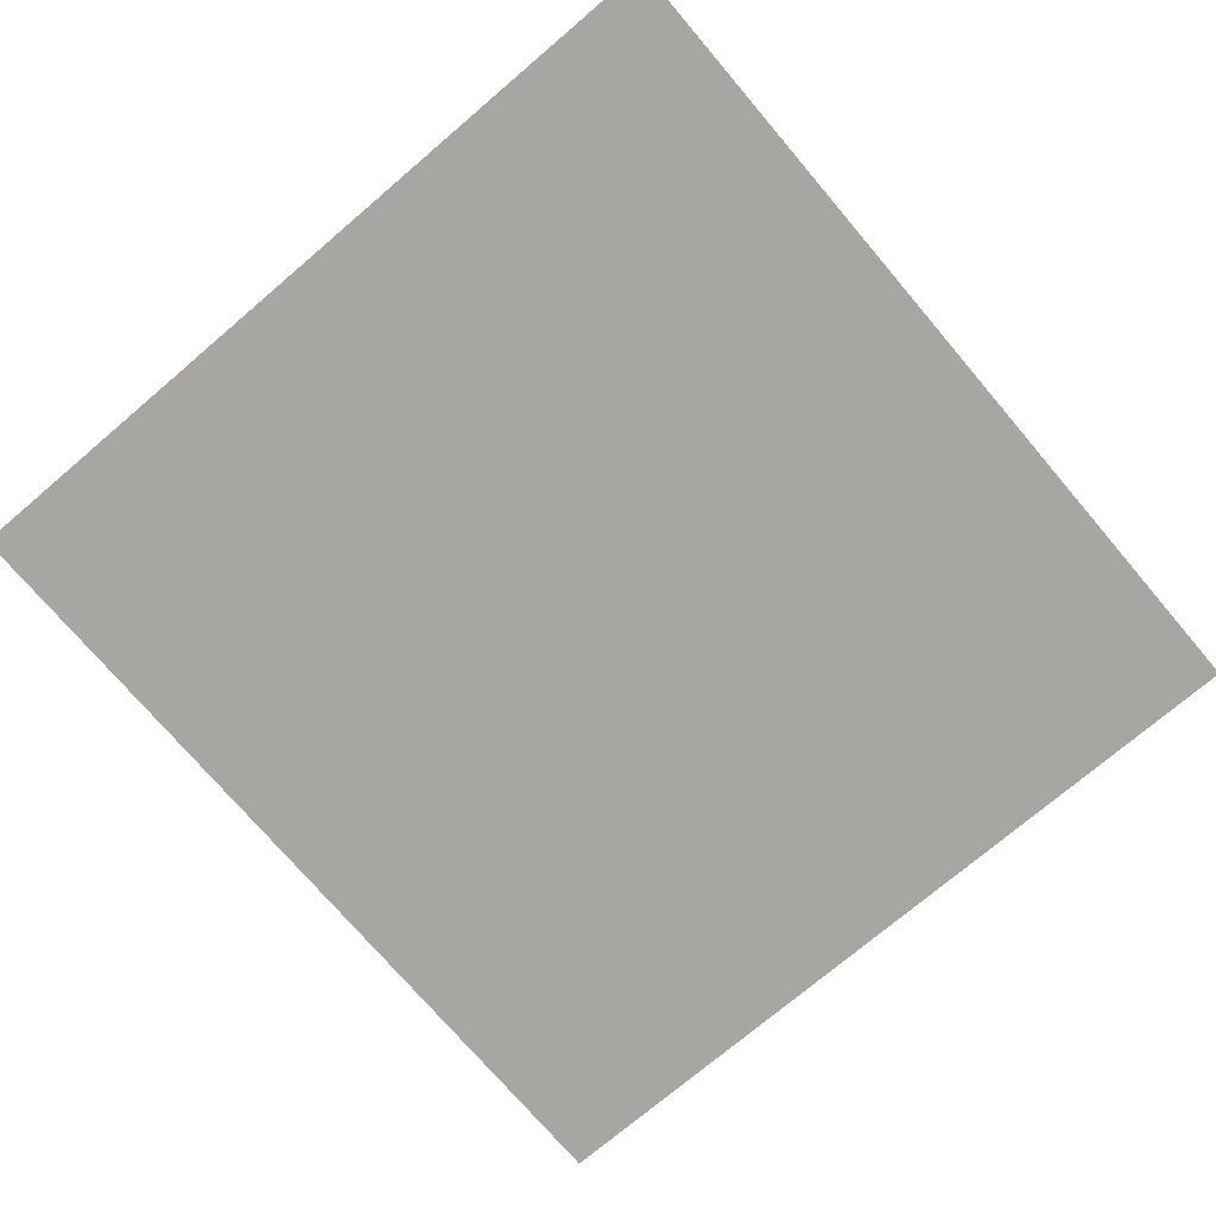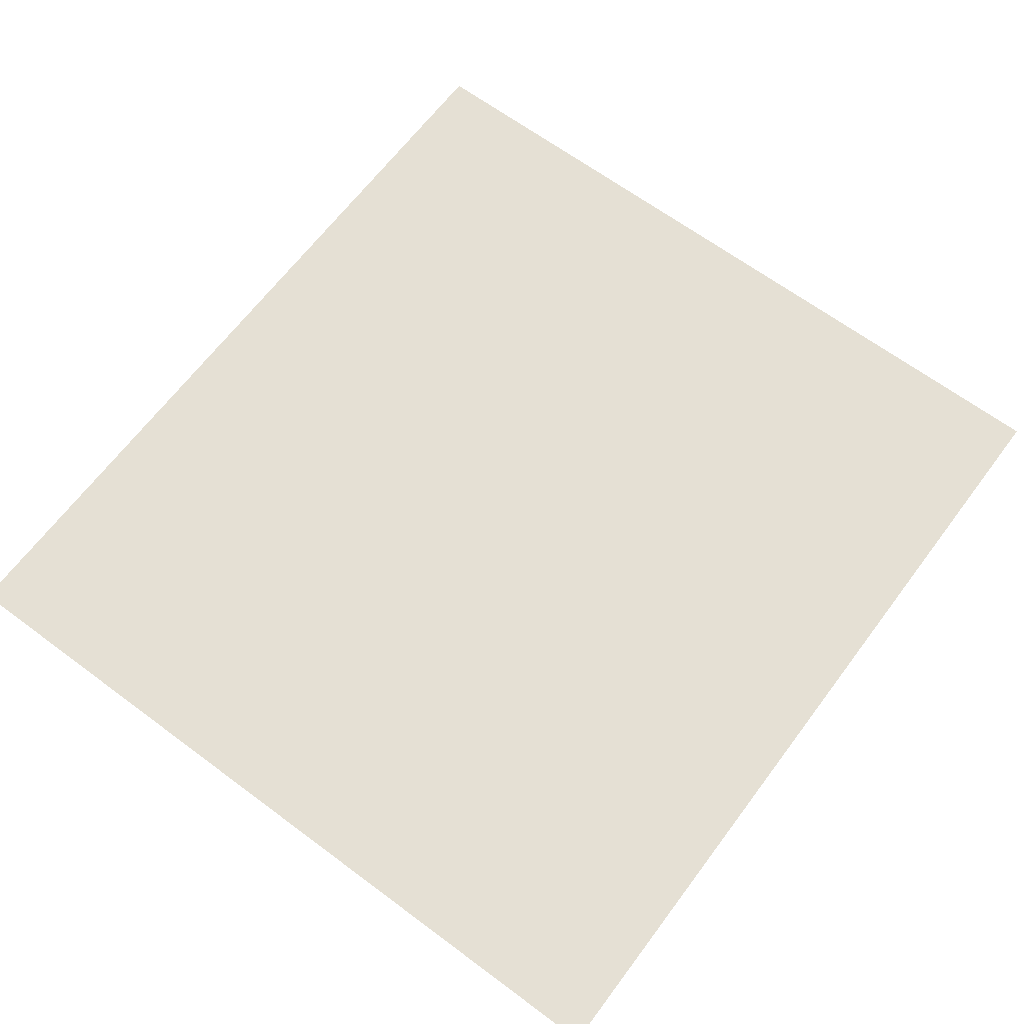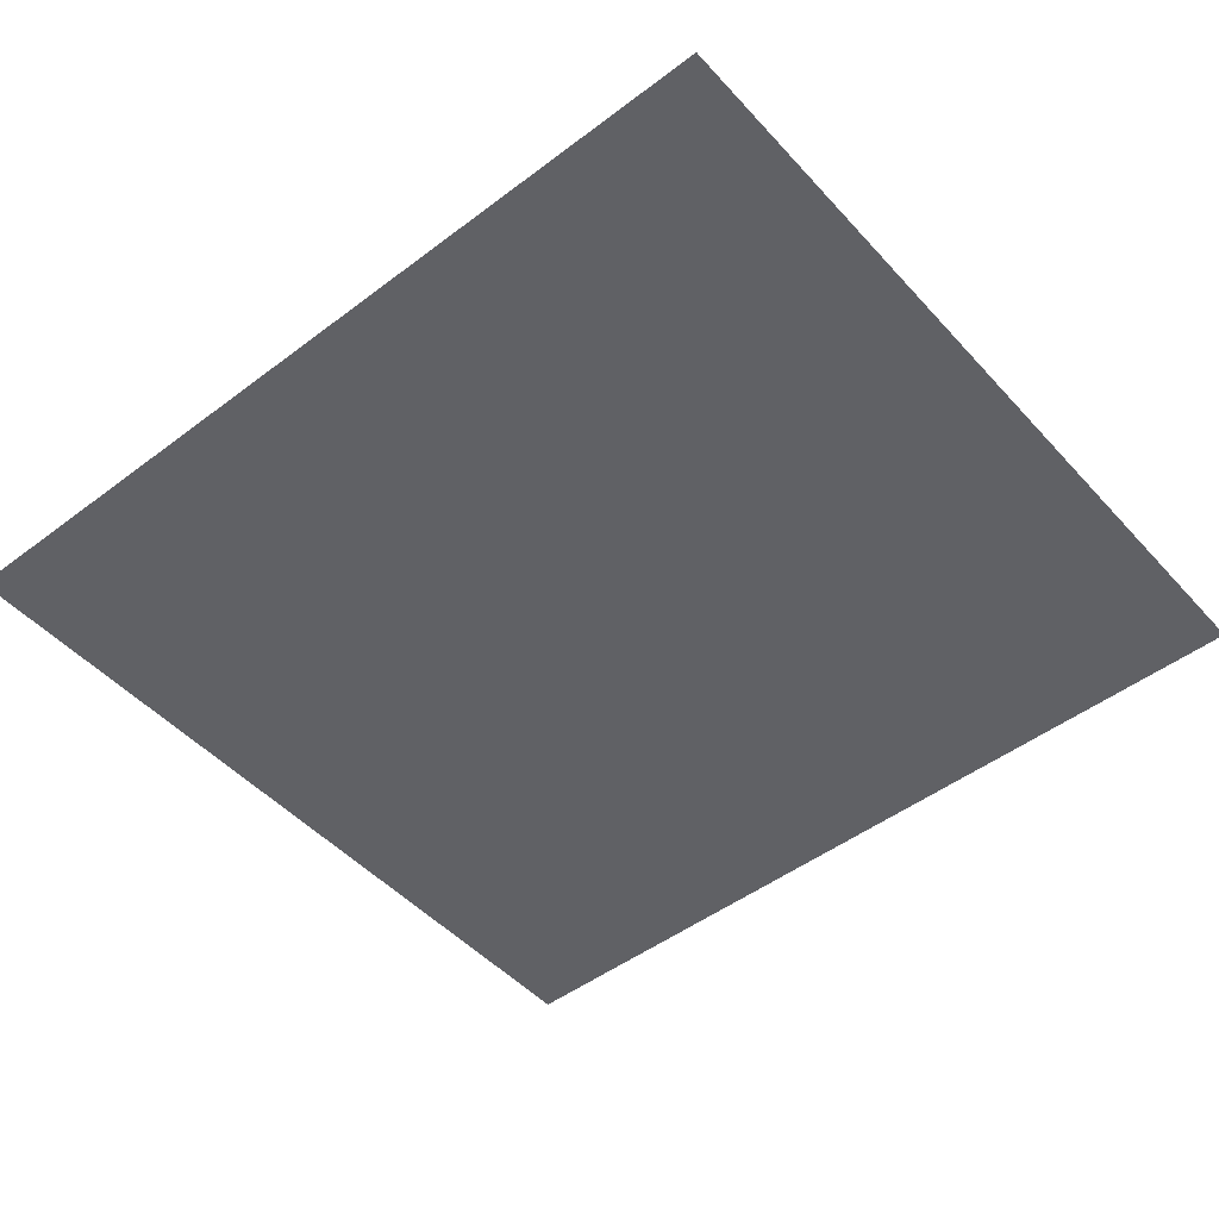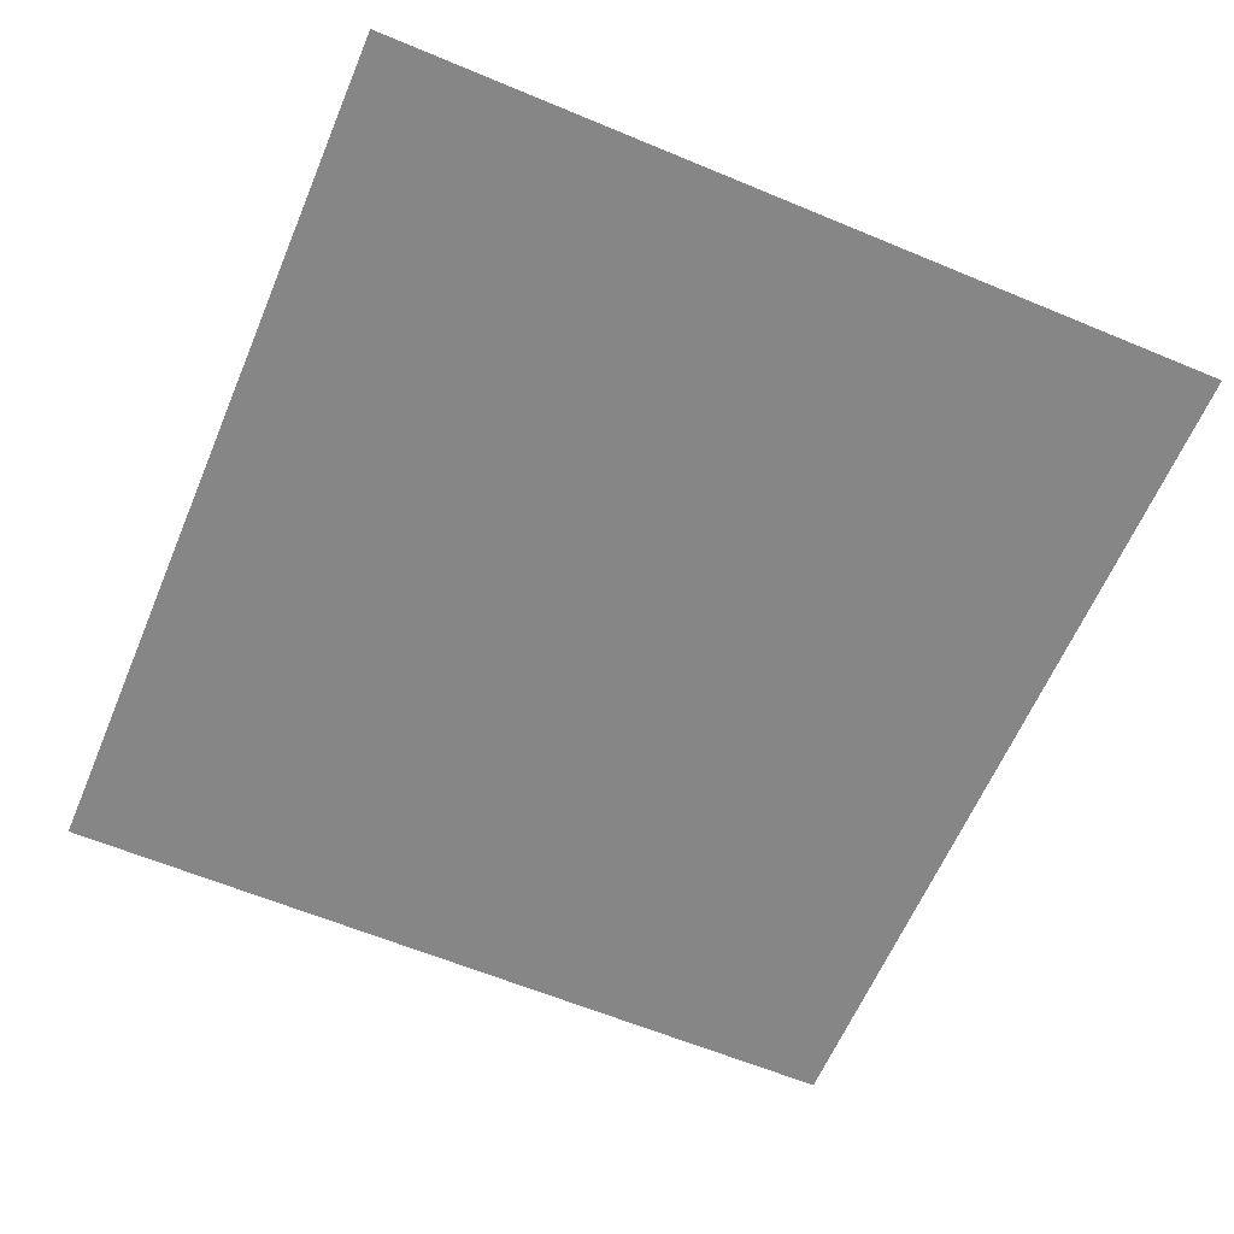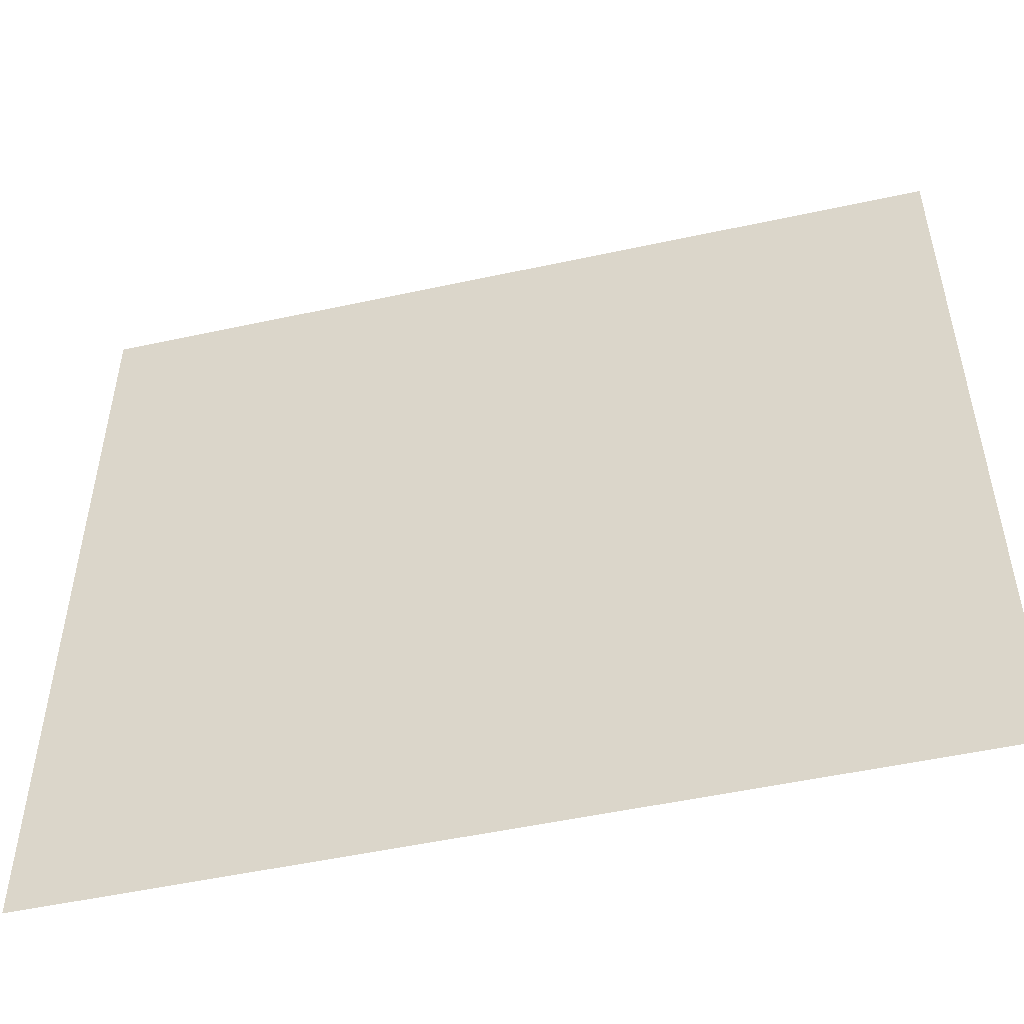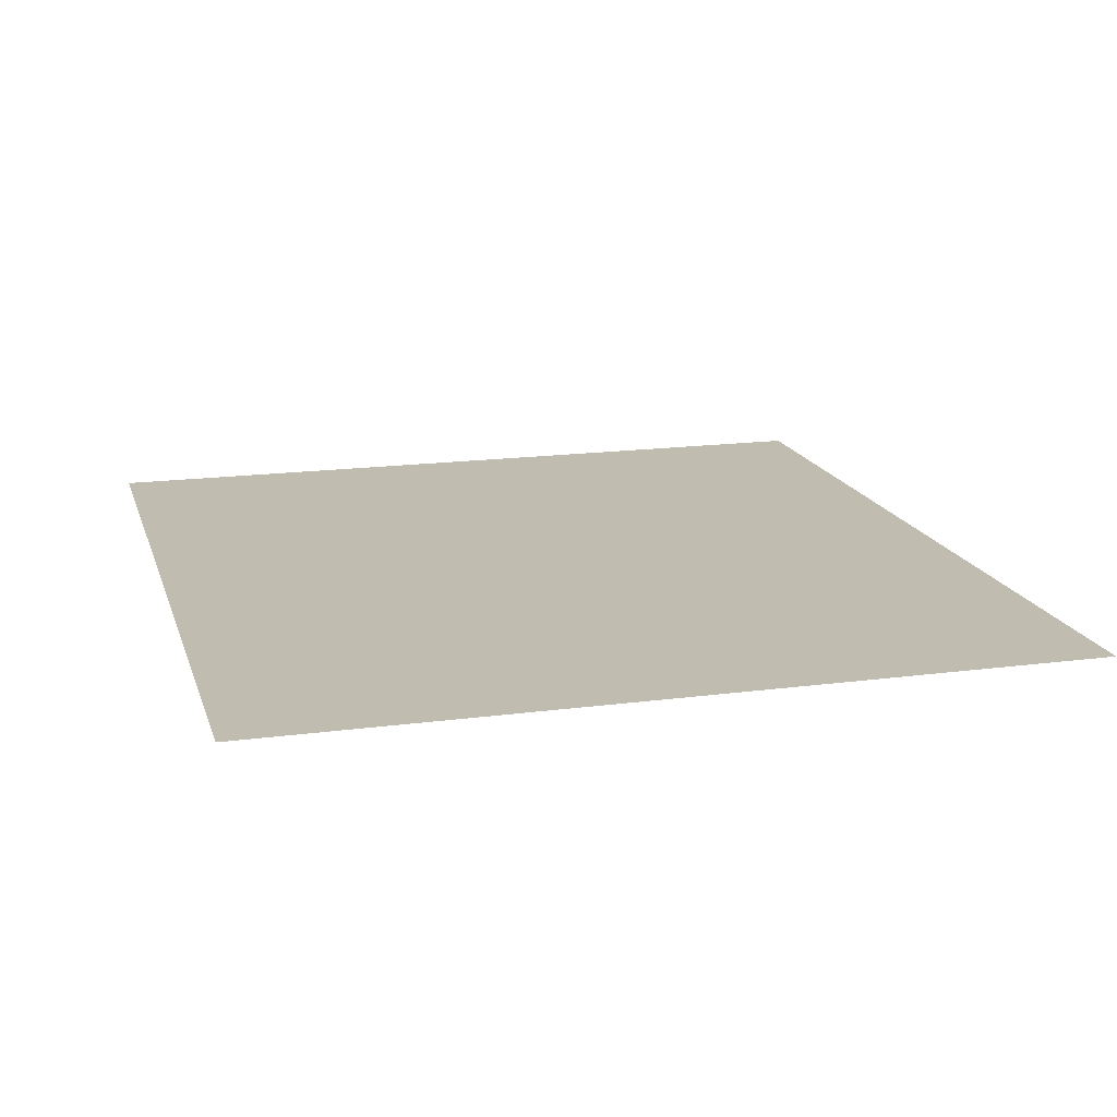
<metadata>
{"format":"obj","ext":"obj","renderer":"f3d","projection":"perspective","resolution":1024,"background":"white","views":[{"elev":-74.0,"azim":-49.6,"up":"+Y"},{"elev":65.4,"azim":126.8,"up":"+Y"},{"elev":-48.5,"azim":-139.9,"up":"+Y"},{"elev":-62.1,"azim":67.1,"up":"+Y"},{"elev":-51.4,"azim":13.3,"up":"+Z"},{"elev":16.6,"azim":-105.2,"up":"+Y"}]}
</metadata>
<code>
v -5.709 0 5.369
v 5.709 0 5.369
v -5.709 0 -5.369
v 5.709 0 -5.369
f 1 2 4
f 3 1 4

</code>
